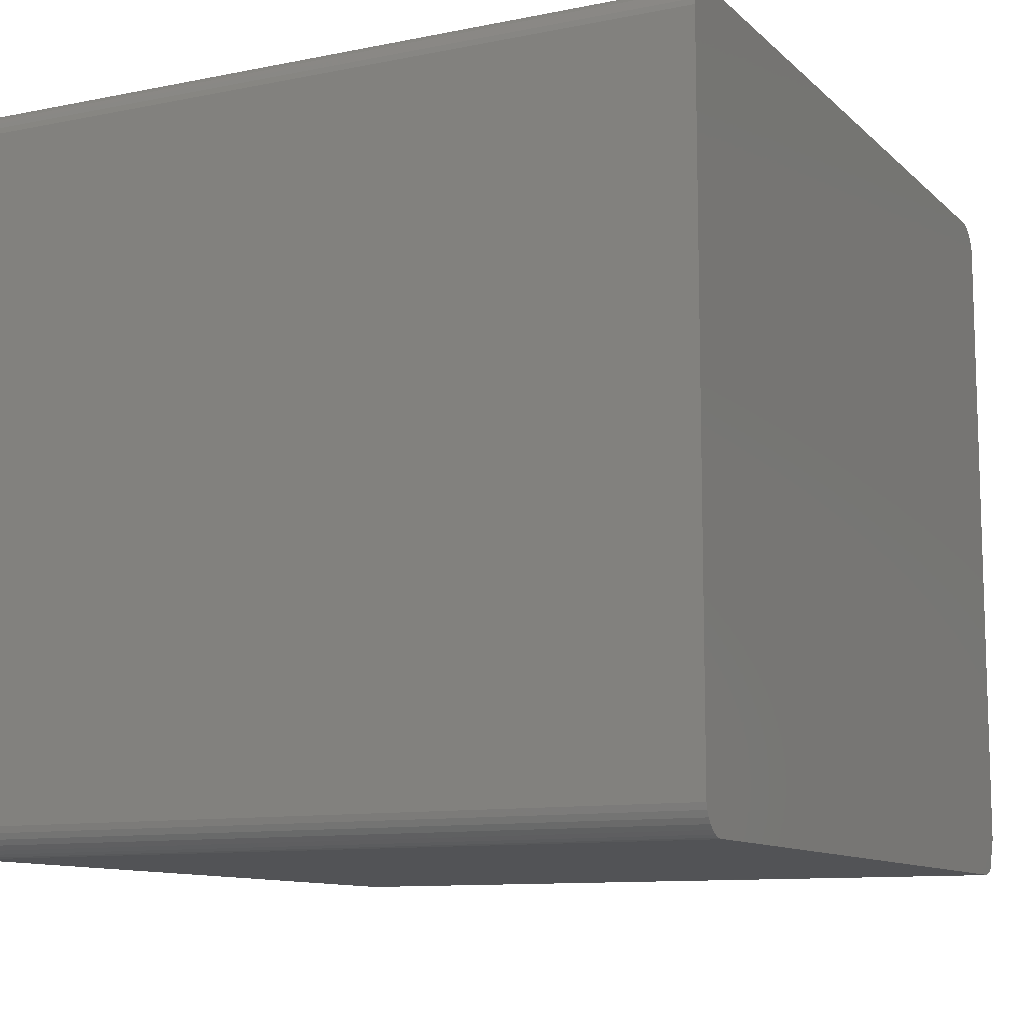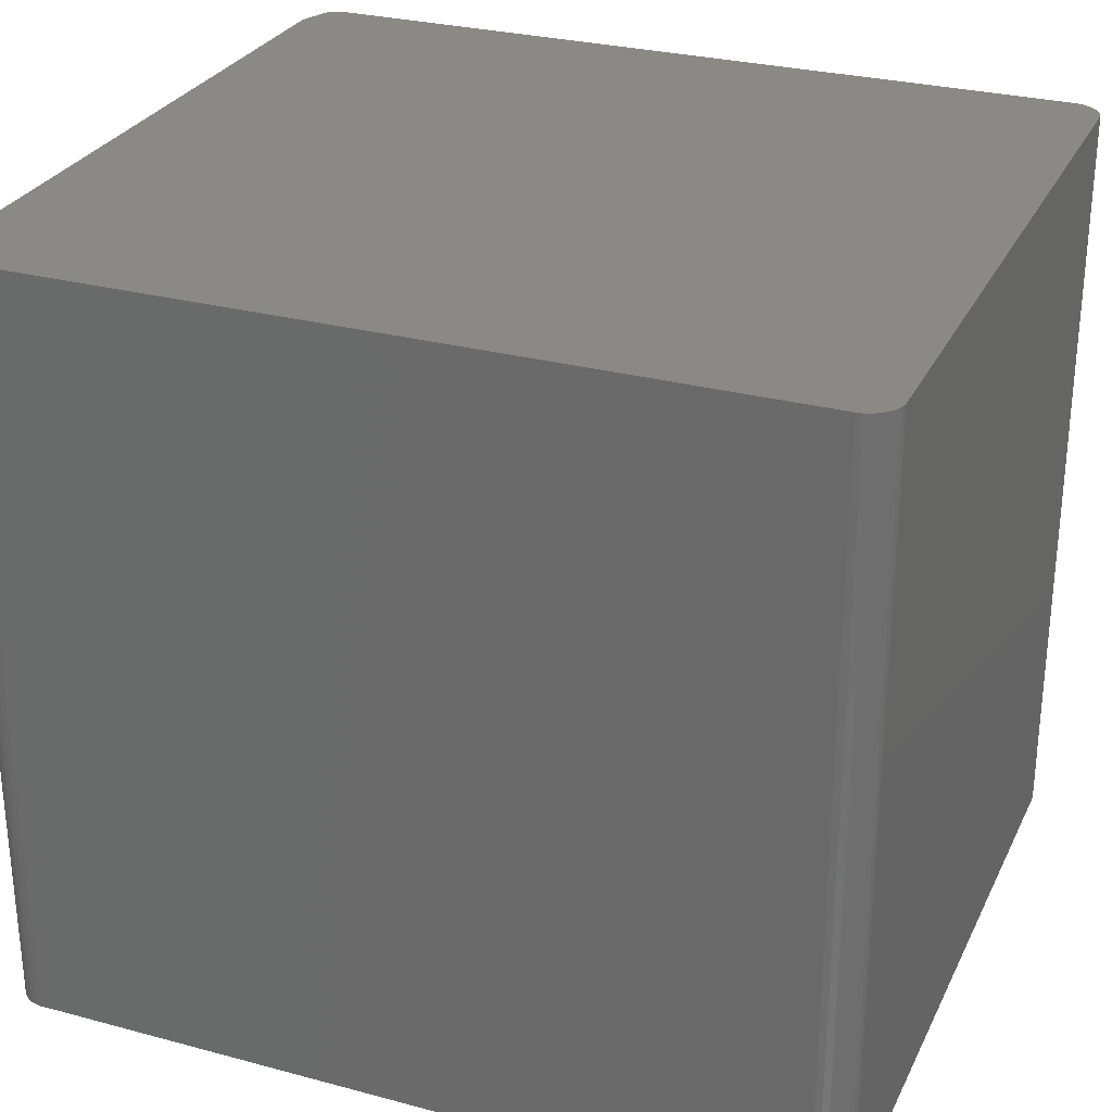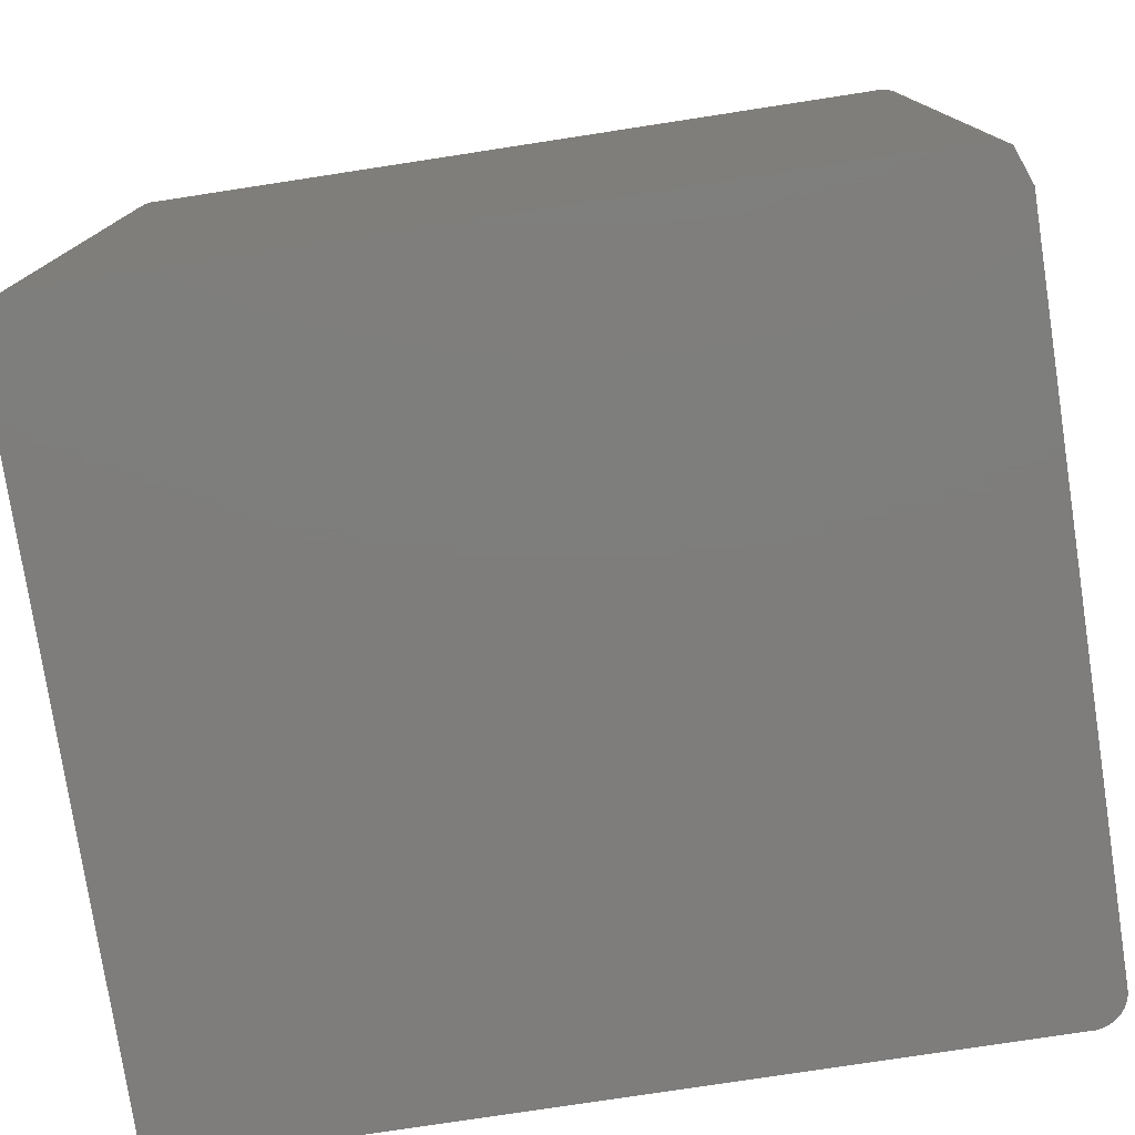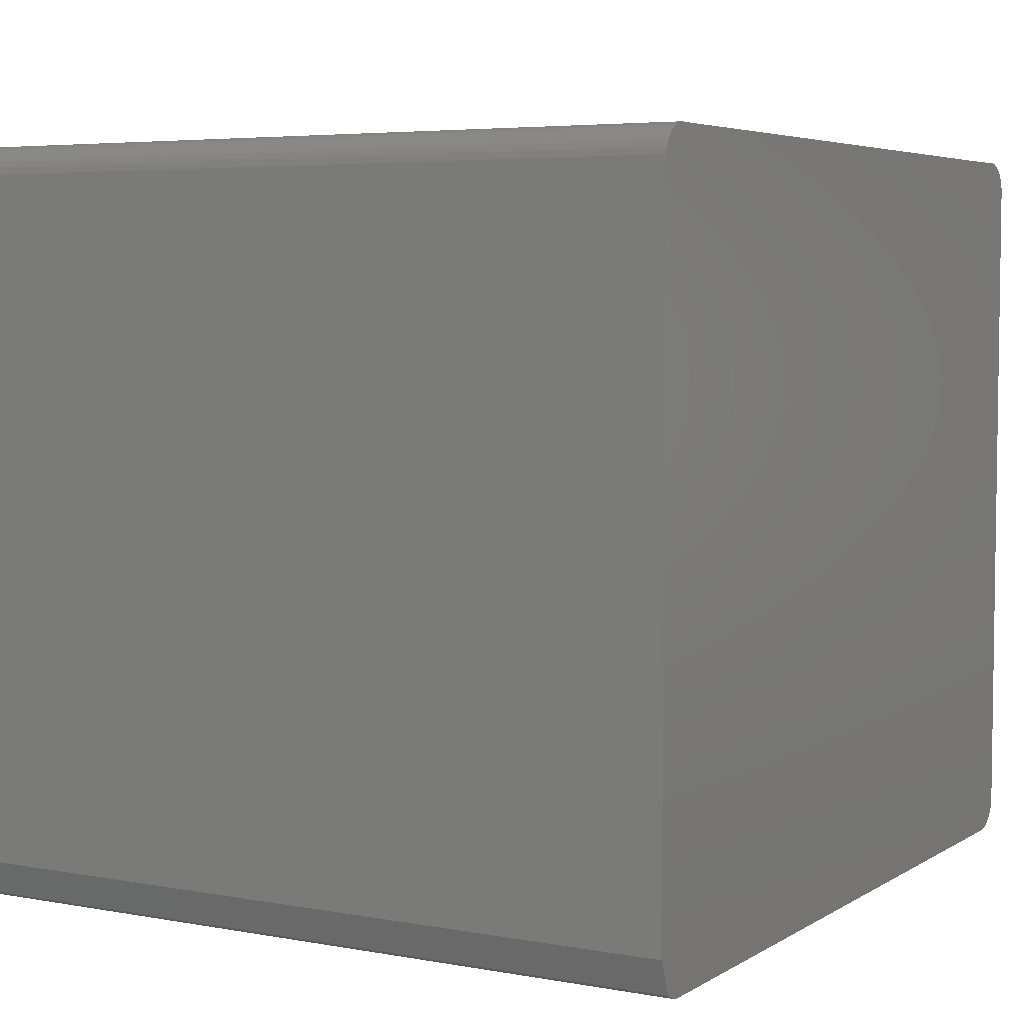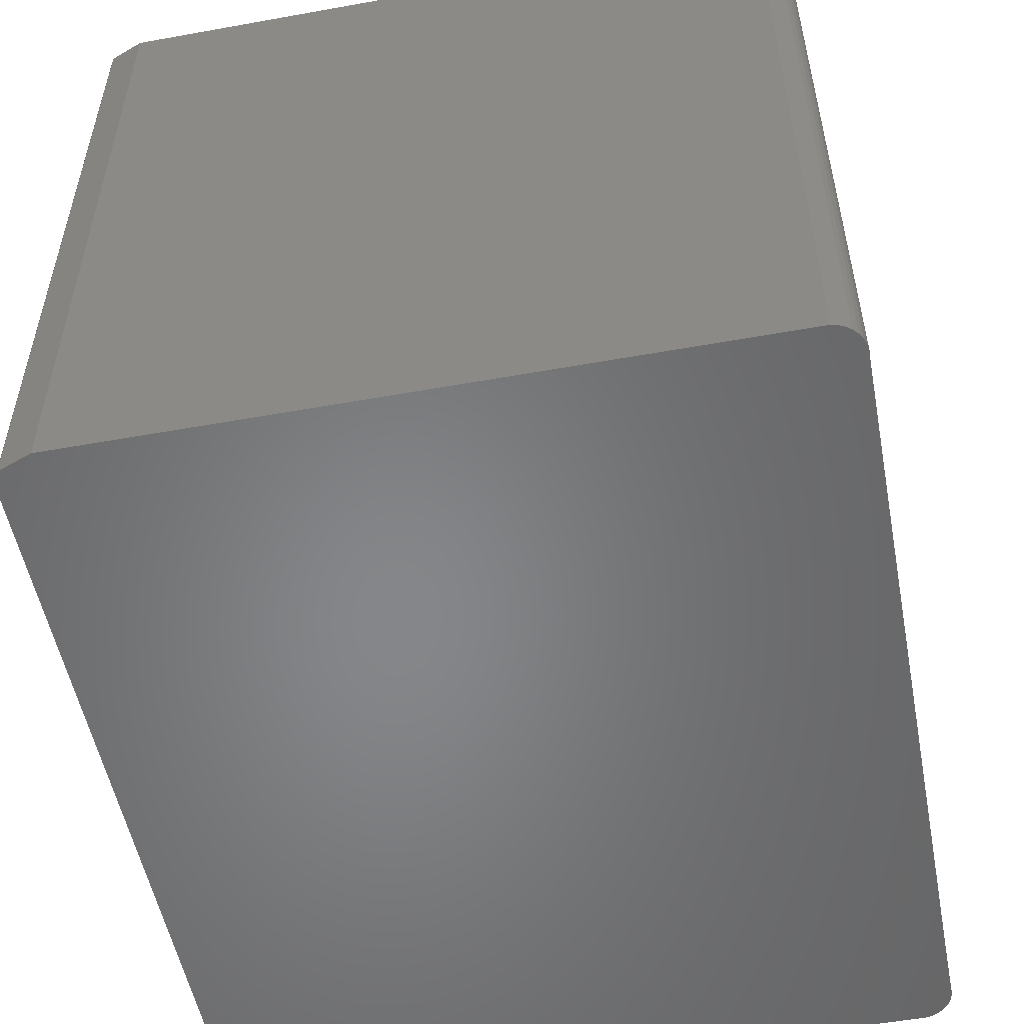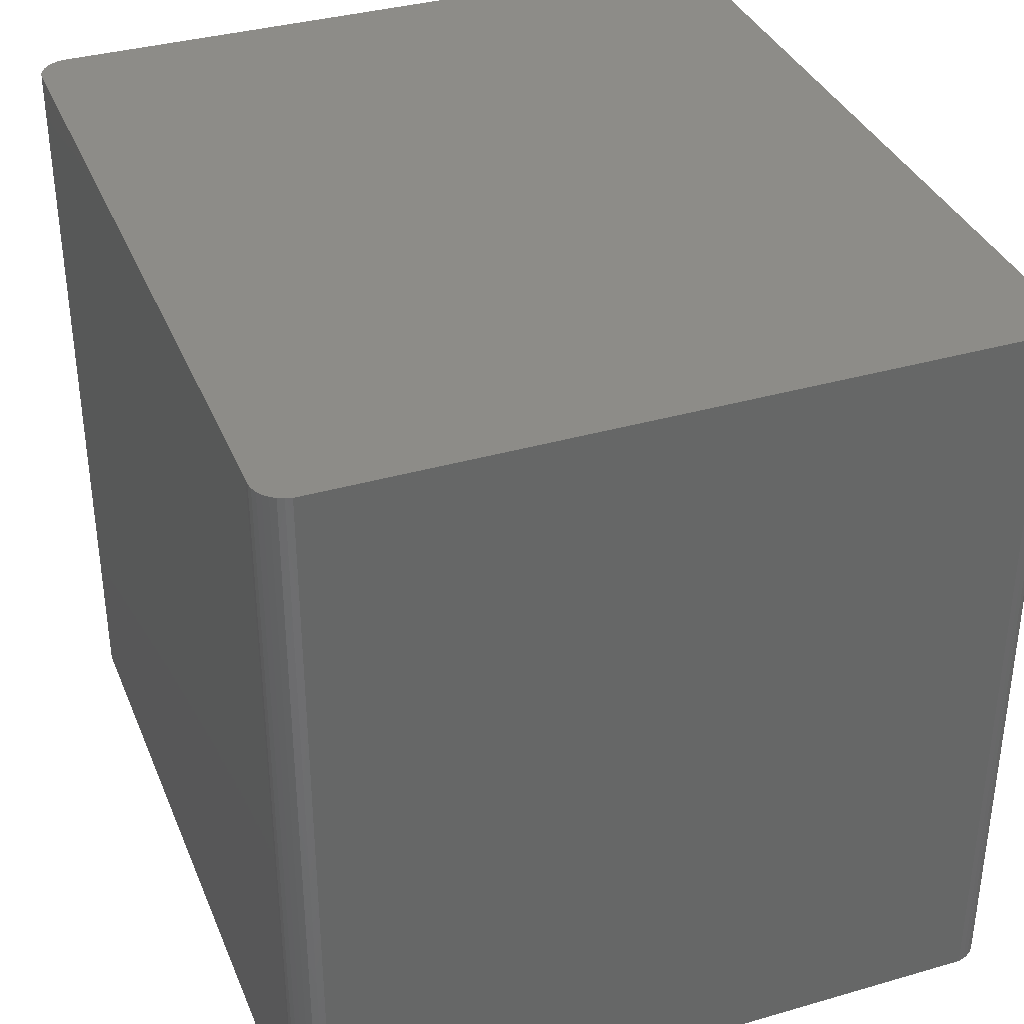
<metadata>
{"format":"stl","ext":"stl","renderer":"f3d","projection":"perspective","resolution":1024,"background":"white","views":[{"elev":-10.7,"azim":116.6,"up":"+Z"},{"elev":28.5,"azim":21.9,"up":"+Y"},{"elev":-77.4,"azim":-171.3,"up":"+Y"},{"elev":5.0,"azim":-60.1,"up":"+Z"},{"elev":-53.4,"azim":-79.1,"up":"+Y"},{"elev":36.0,"azim":69.3,"up":"+Y"}]}
</metadata>
<code>
# stl→obj: 68 verts, 132 faces
v 0.3658 -0.75 0.3618
v -0.3921 -0.75 0.3589
v 0.3721 -0.75 0.362
v -0.3736 -0.75 0.3618
v -0.3977 -0.75 -0.3531
v 0.3897 -0.75 -0.3532
v 0.3944 -0.75 -0.349
v -0.3934 -0.75 -0.3559
v -0.3799 -0.75 0.362
v -0.3862 -0.75 0.3611
v 0.3784 -0.75 0.3611
v 0.3843 -0.75 0.3589
v -0.3975 -0.75 0.3556
v 0.3897 -0.75 0.3556
v -0.4022 -0.75 0.3514
v 0.3944 -0.75 0.3514
v -0.4059 -0.75 0.3463
v 0.3981 -0.75 0.3463
v -0.4086 -0.75 0.3405
v 0.4008 -0.75 0.3405
v -0.3736 -0.75 -0.3594
v -0.3887 -0.75 -0.3579
v -0.3787 -0.75 -0.3597
v -0.3838 -0.75 -0.3592
v 0.3658 -0.75 -0.3594
v 0.3721 -0.75 -0.3597
v 0.3784 -0.75 -0.3587
v -0.4101 -0.75 0.3344
v -0.4101 -0.75 -0.3203
v 0.4023 -0.75 -0.332
v 0.4023 -0.75 0.3344
v 0.3981 -0.75 -0.3439
v 0.4008 -0.75 -0.3381
v 0.3843 -0.75 -0.3565
v 0.3721 5.74e-17 0.362
v -0.3921 5.635e-17 0.3589
v 0.3658 5.703e-17 0.3618
v -0.3736 4.358e-17 0.3618
v 0.3944 5.565e-17 -0.349
v 0.3897 5.515e-17 -0.3532
v -0.3977 -2.51e-18 -0.3531
v -0.3934 -2.424e-18 -0.3559
v -0.3799 5.72e-17 0.362
v -0.3862 5.68e-17 0.3611
v 0.3784 5.769e-17 0.3611
v 0.3843 5.79e-17 0.3589
v -0.3975 5.587e-17 0.3556
v 0.3897 5.802e-17 0.3556
v -0.4022 5.537e-17 0.3514
v 0.3944 5.804e-17 0.3514
v -0.4059 5.488e-17 0.3463
v 0.3981 5.797e-17 0.3463
v -0.4086 5.442e-17 0.3405
v 0.4008 5.78e-17 0.3405
v -0.3787 -1.82e-18 -0.3597
v -0.3887 -2.278e-18 -0.3579
v -0.3736 -1.52e-18 -0.3594
v -0.3838 -2.075e-18 -0.3592
v 0.3784 5.422e-17 -0.3587
v 0.3721 5.382e-17 -0.3597
v 0.3658 4.459e-17 -0.3594
v -0.4101 5.399e-17 0.3344
v 0.4023 8.513e-17 0.3344
v 0.4023 5.703e-17 -0.332
v -0.4101 3.691e-18 -0.3203
v 0.4008 5.661e-17 -0.3381
v 0.3981 5.614e-17 -0.3439
v 0.3843 5.467e-17 -0.3565
f 1 2 3
f 1 4 2
f 5 6 7
f 5 8 6
f 4 9 2
f 2 9 10
f 2 11 3
f 11 2 12
f 12 2 13
f 12 13 14
f 14 13 15
f 14 15 16
f 16 15 17
f 16 17 18
f 18 17 19
f 18 19 20
f 21 22 23
f 23 22 24
f 25 26 27
f 28 29 30
f 28 30 31
f 28 31 20
f 28 20 19
f 29 5 7
f 29 7 32
f 29 32 33
f 29 33 30
f 34 6 8
f 34 8 22
f 34 22 21
f 34 21 25
f 34 25 27
f 35 36 37
f 36 38 37
f 39 40 41
f 40 42 41
f 36 43 38
f 44 43 36
f 35 45 36
f 46 36 45
f 47 36 46
f 48 47 46
f 49 47 48
f 50 49 48
f 51 49 50
f 52 51 50
f 53 51 52
f 54 53 52
f 55 56 57
f 58 56 55
f 59 60 61
f 62 53 54
f 62 54 63
f 62 63 64
f 62 64 65
f 65 64 66
f 65 66 67
f 65 67 39
f 65 39 41
f 68 59 61
f 68 61 57
f 68 57 56
f 68 56 42
f 68 42 40
f 62 65 28
f 28 65 29
f 57 21 55
f 55 21 23
f 55 23 58
f 58 23 24
f 58 24 56
f 56 24 22
f 56 22 42
f 42 22 8
f 42 8 41
f 41 8 5
f 29 65 5
f 5 65 41
f 62 28 53
f 53 28 19
f 53 19 51
f 51 19 17
f 51 17 49
f 49 17 15
f 49 15 47
f 47 15 13
f 47 13 36
f 36 13 2
f 36 2 44
f 44 2 10
f 44 10 43
f 43 10 9
f 43 9 38
f 38 9 4
f 37 38 1
f 1 38 4
f 37 1 35
f 35 1 3
f 35 3 45
f 45 3 11
f 45 11 46
f 46 11 12
f 46 12 48
f 48 12 14
f 48 14 50
f 50 14 16
f 50 16 52
f 52 16 18
f 52 18 54
f 54 18 20
f 54 20 63
f 63 20 31
f 64 63 30
f 30 63 31
f 64 30 66
f 66 30 33
f 66 33 67
f 67 33 32
f 67 32 39
f 39 32 7
f 39 7 40
f 40 7 6
f 40 6 68
f 68 6 34
f 68 34 59
f 59 34 27
f 59 27 60
f 60 27 26
f 60 26 61
f 61 26 25
f 57 61 21
f 21 61 25

</code>
